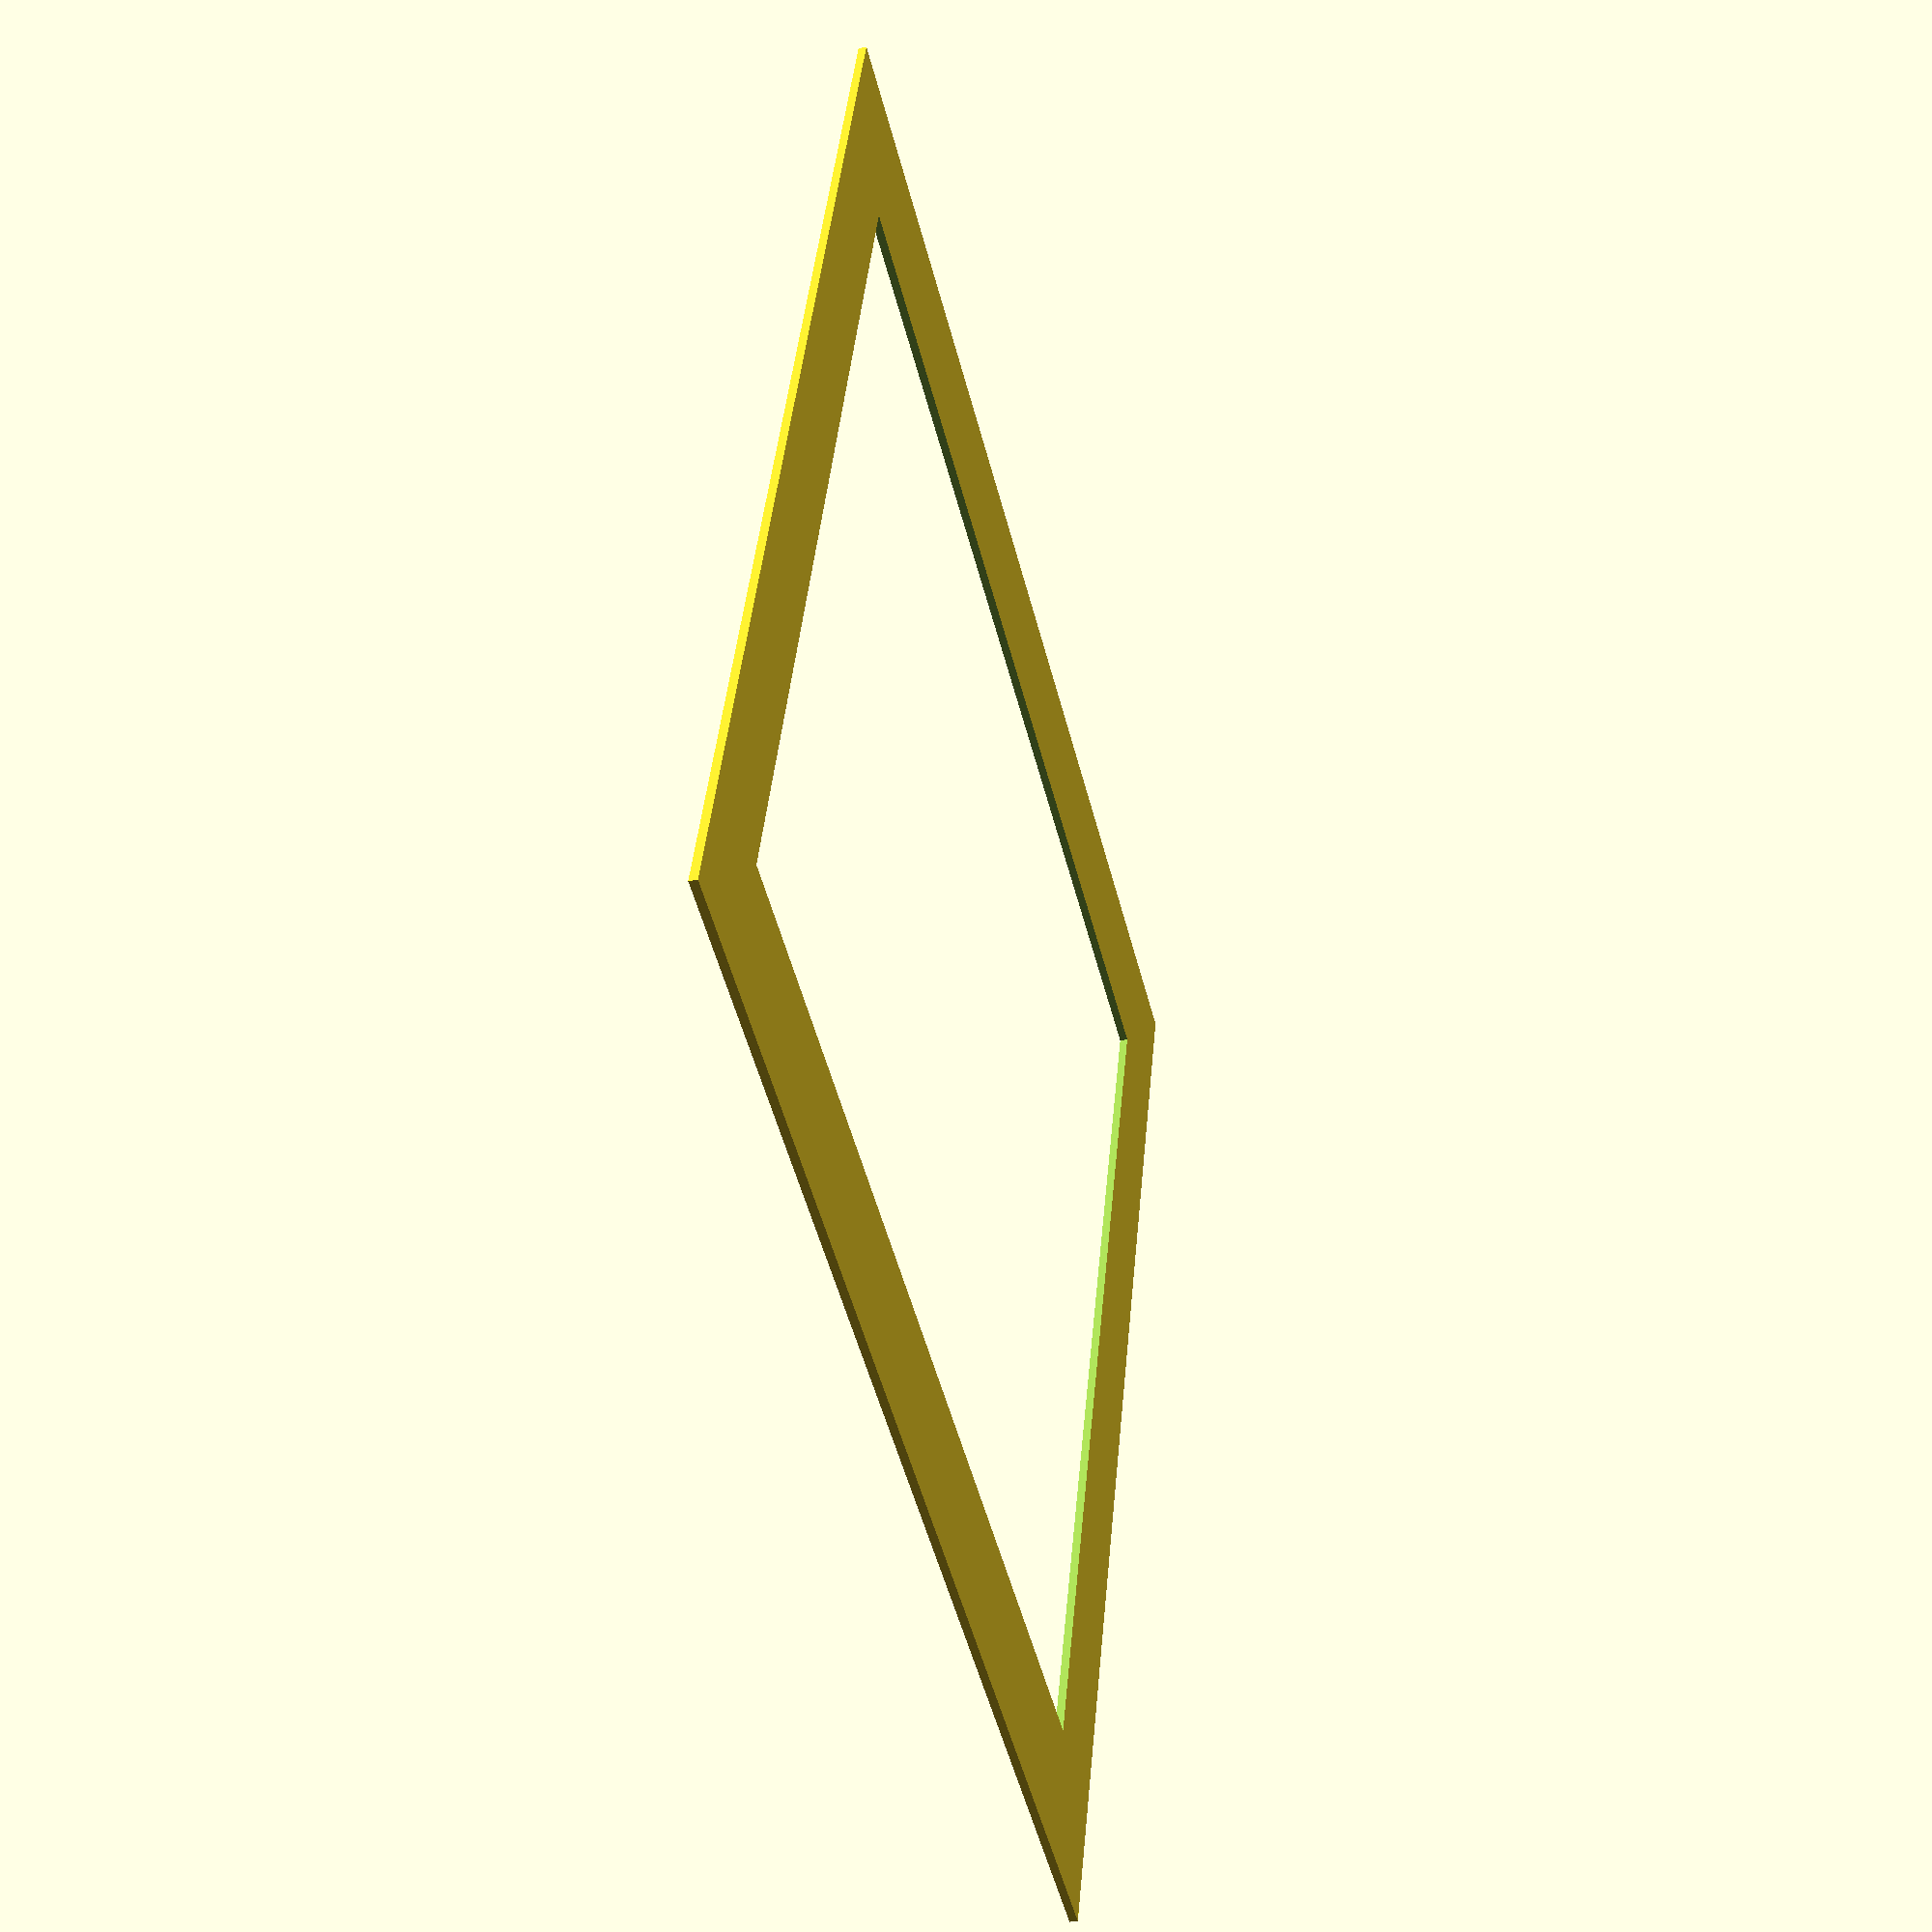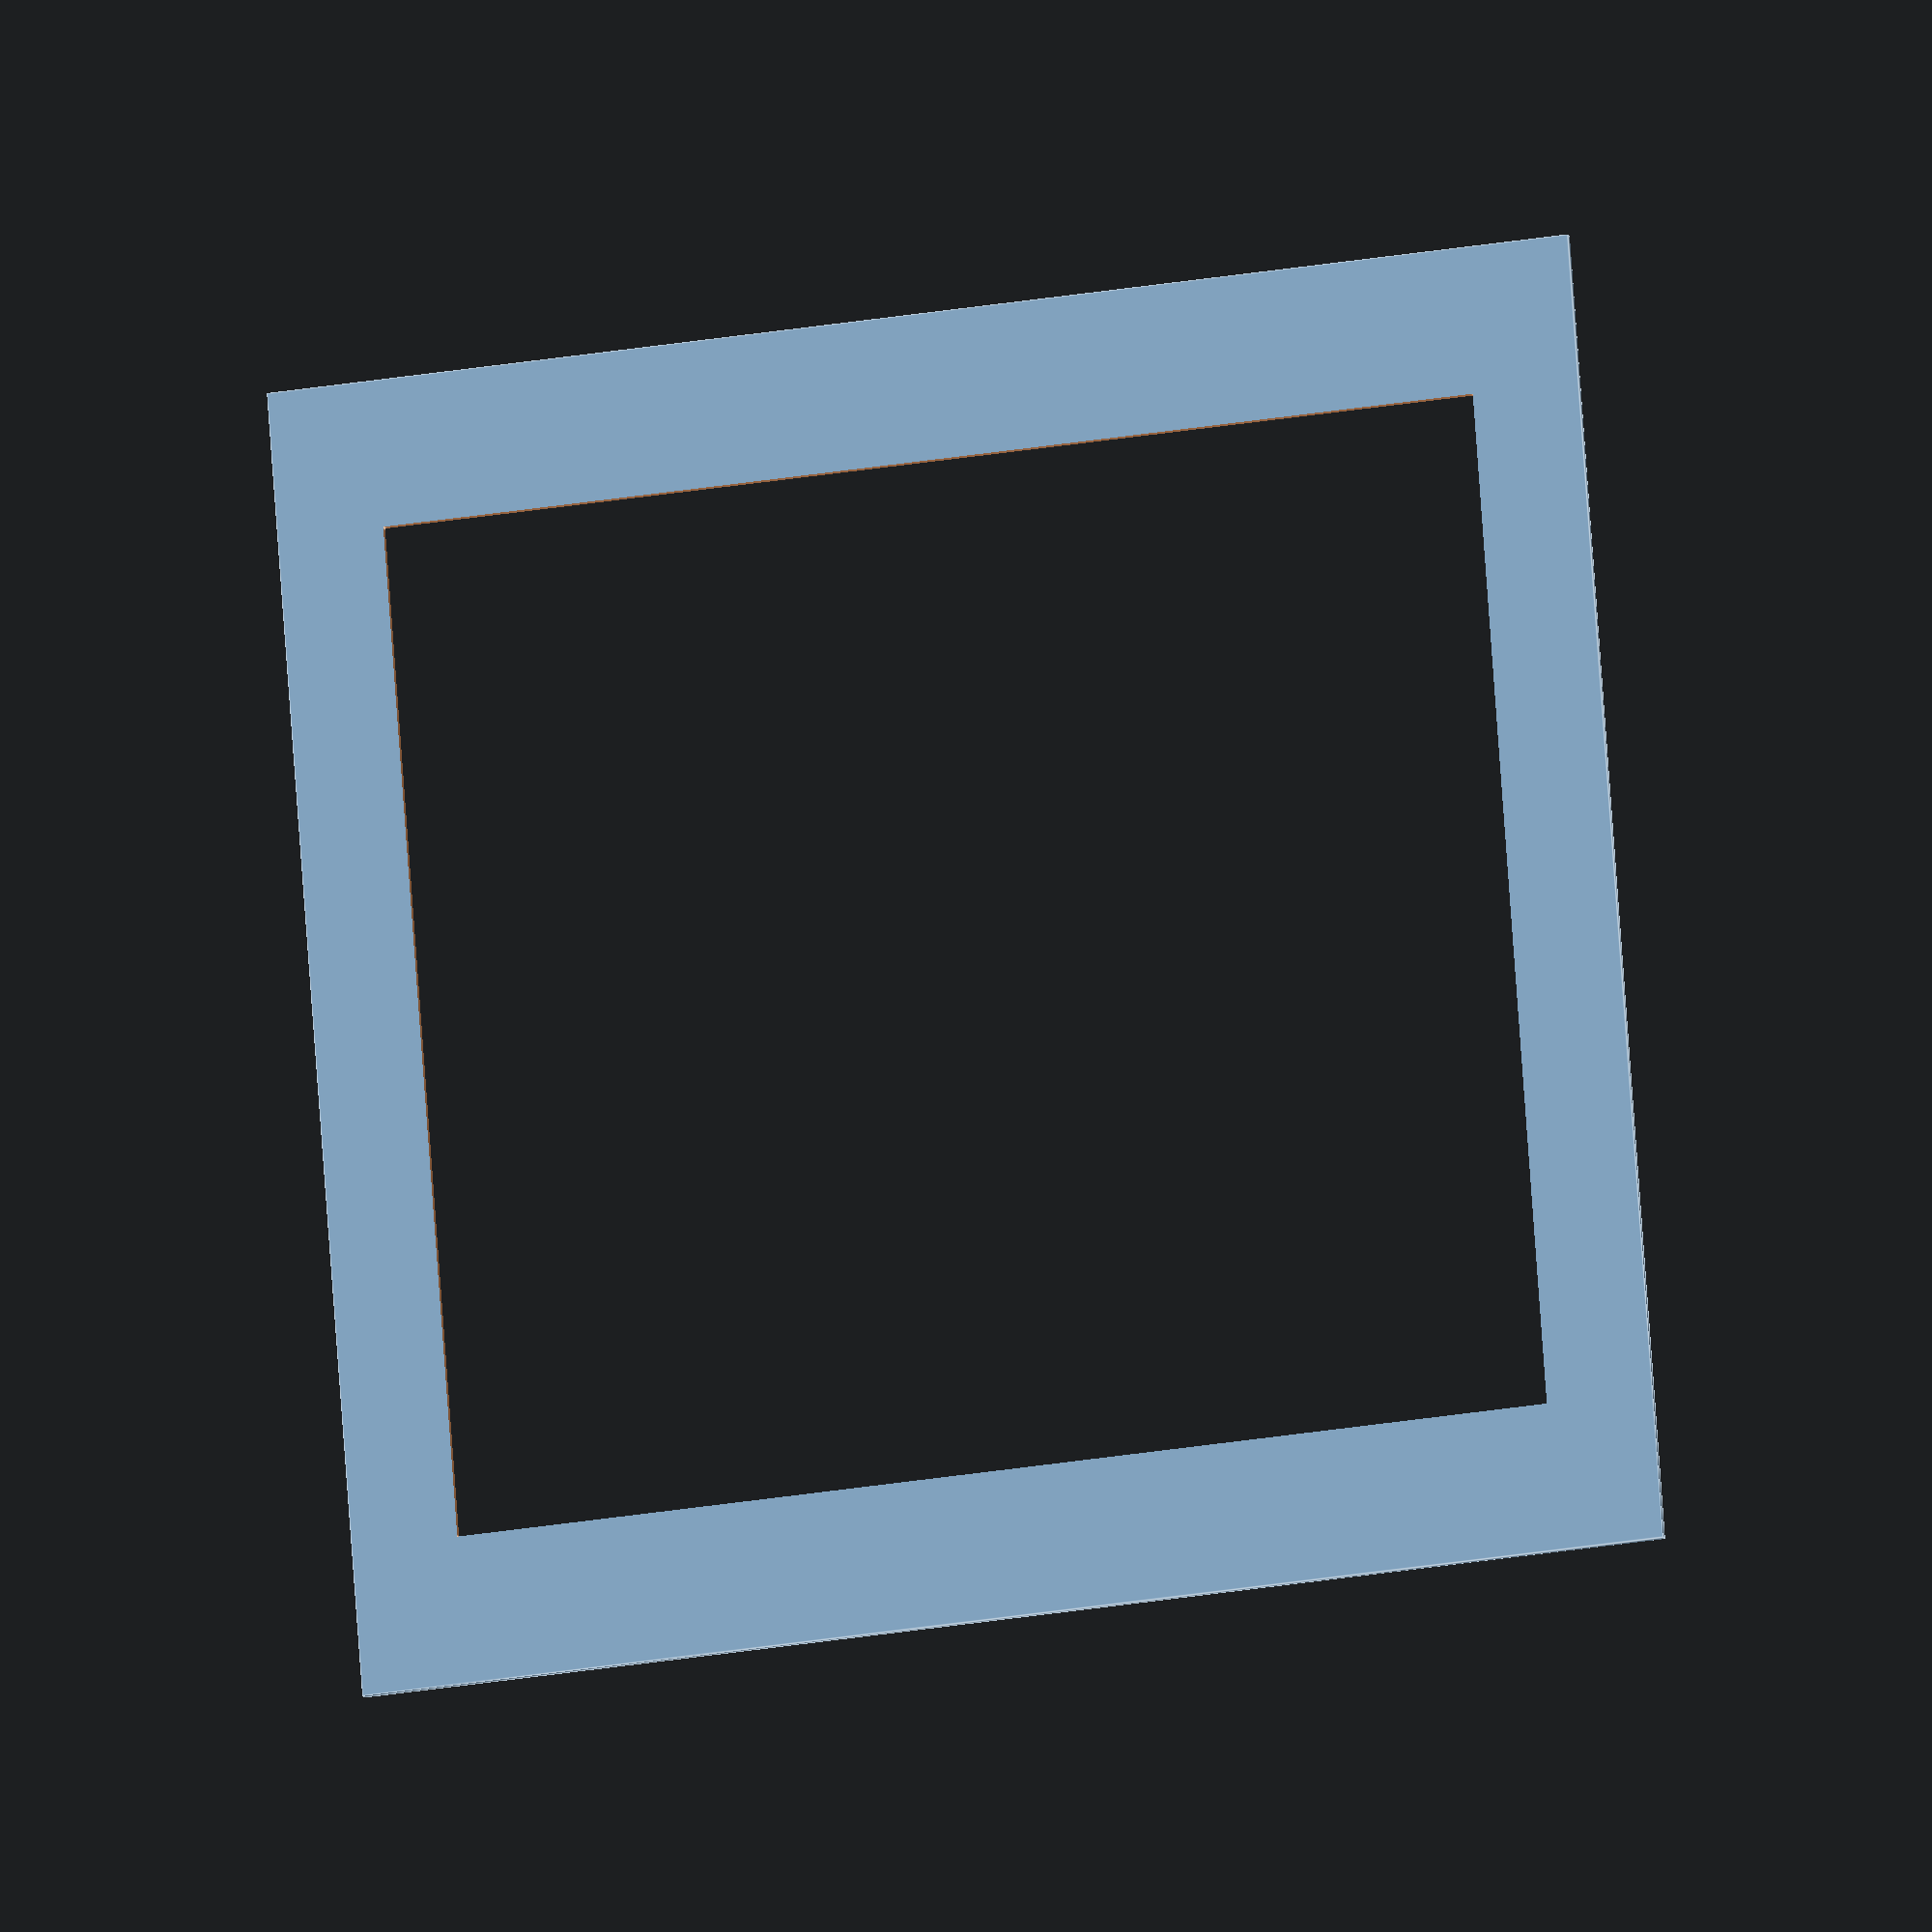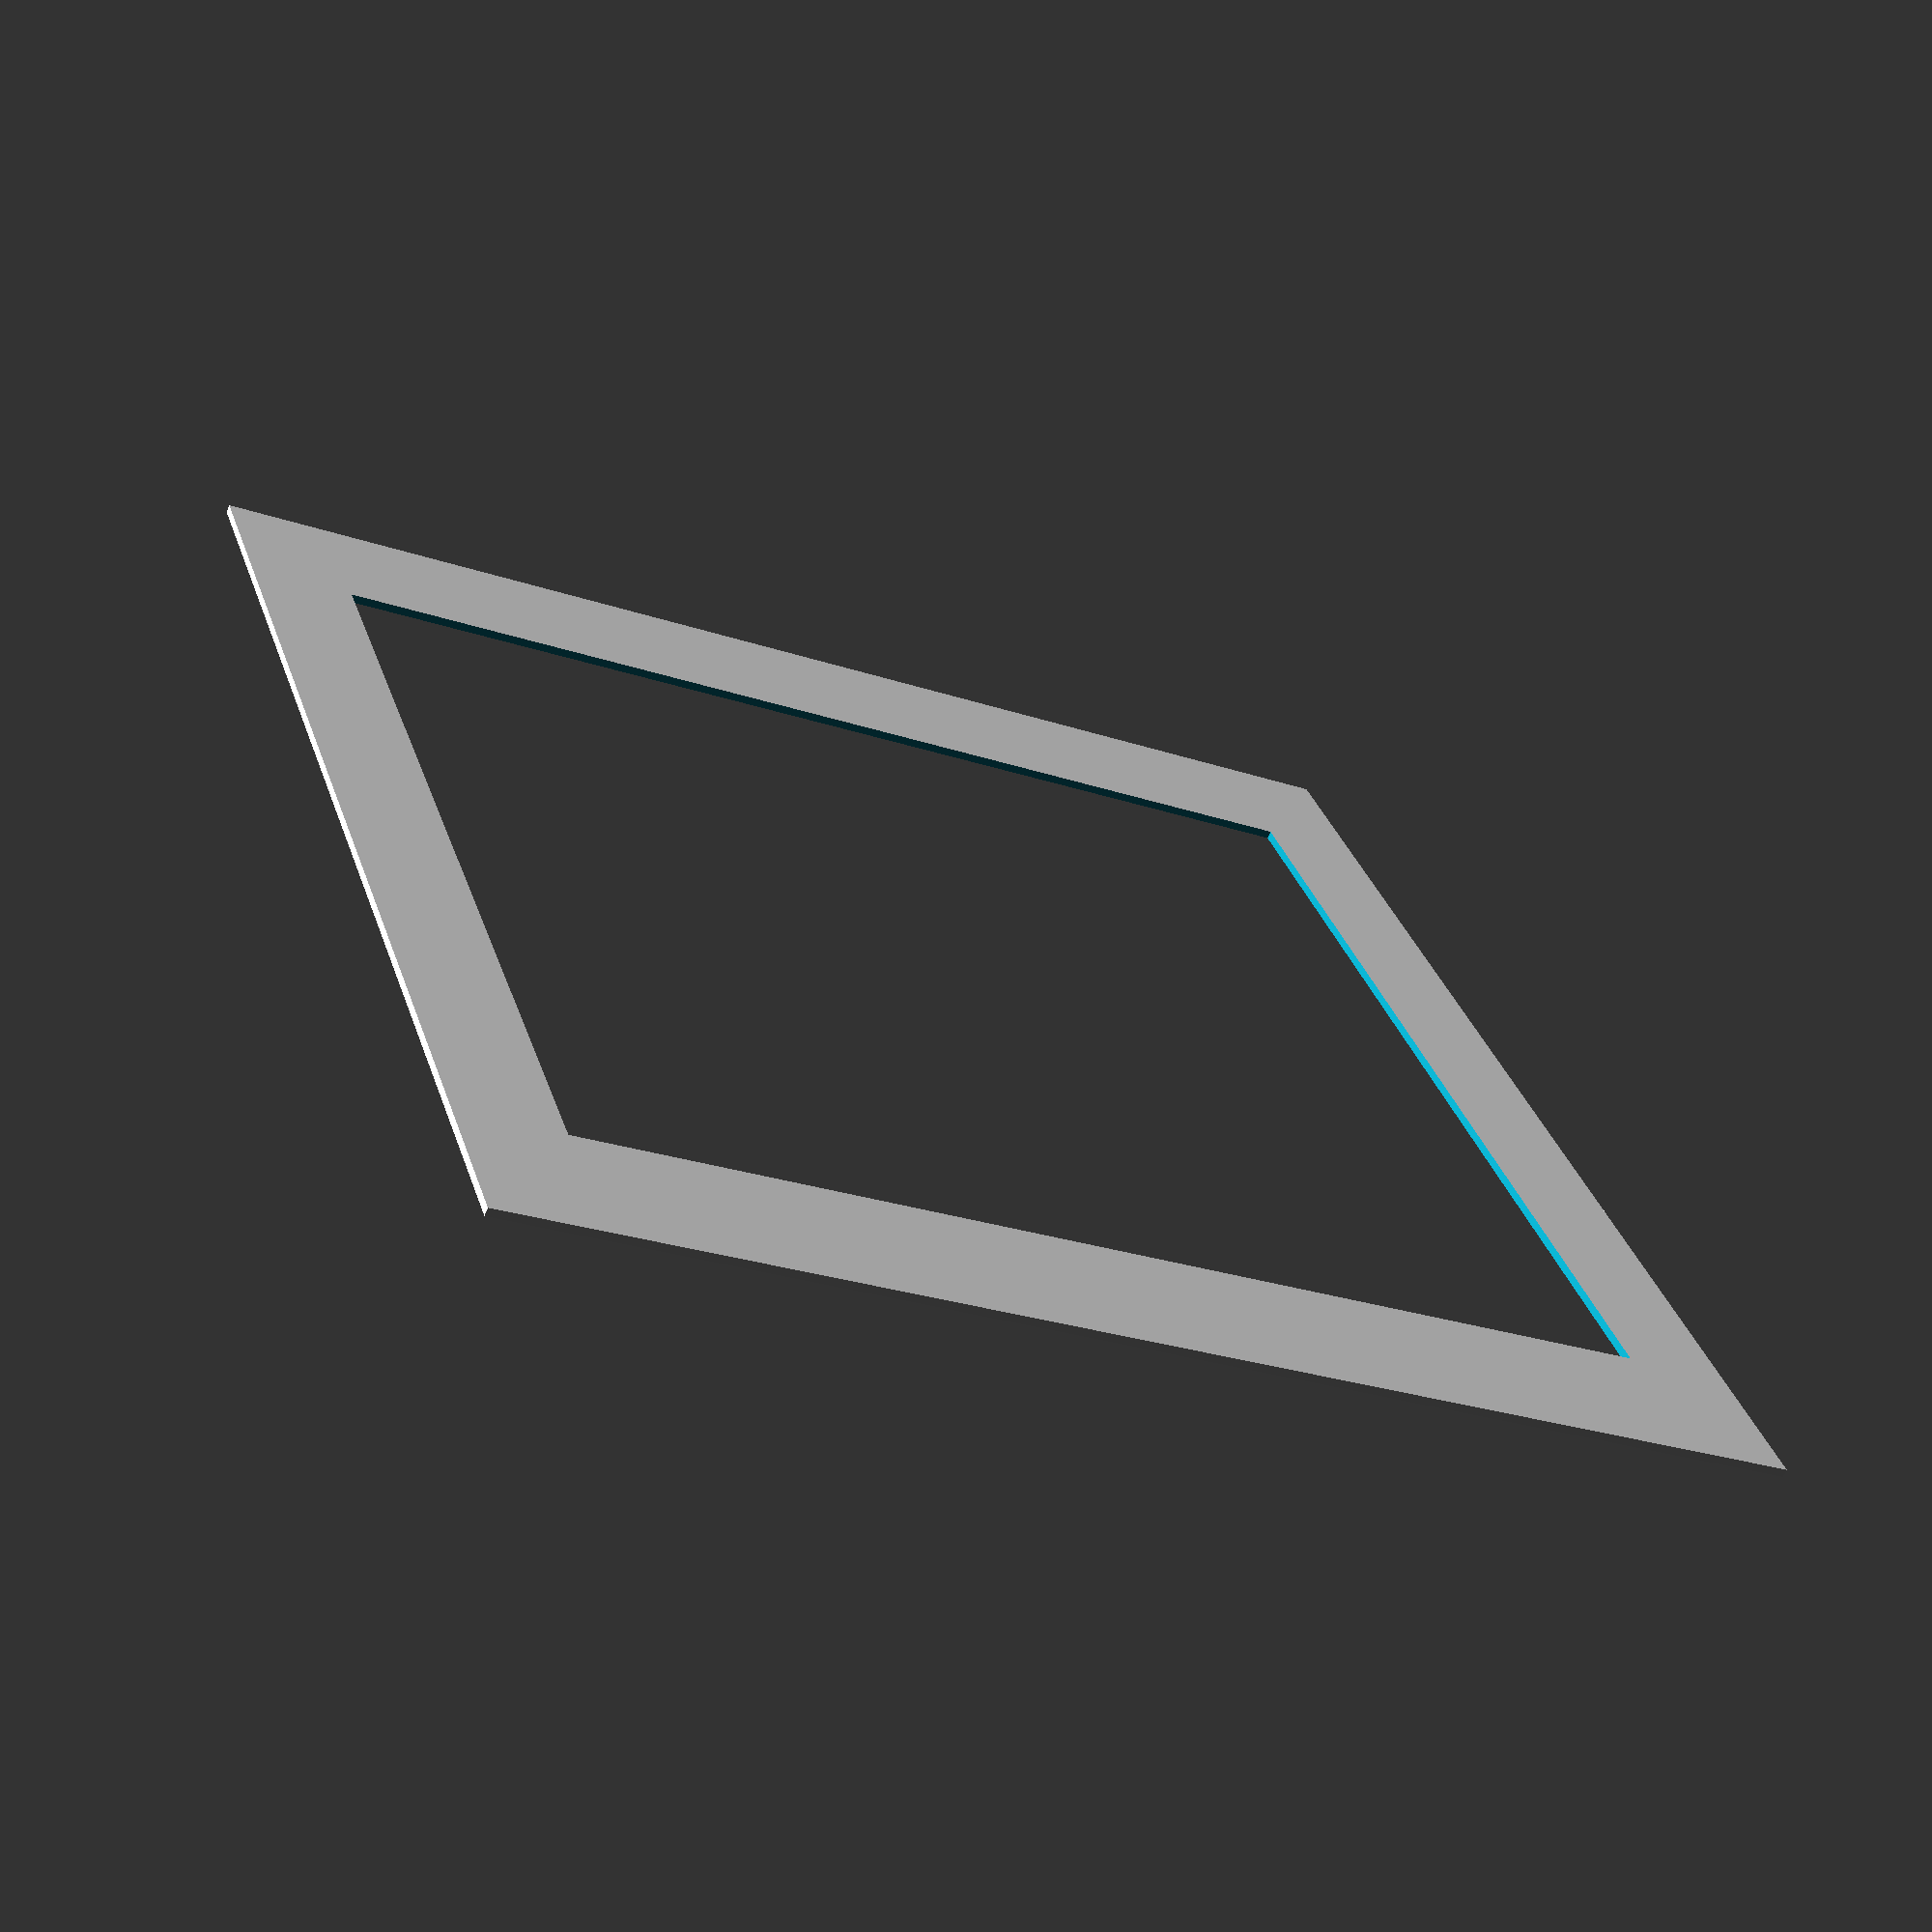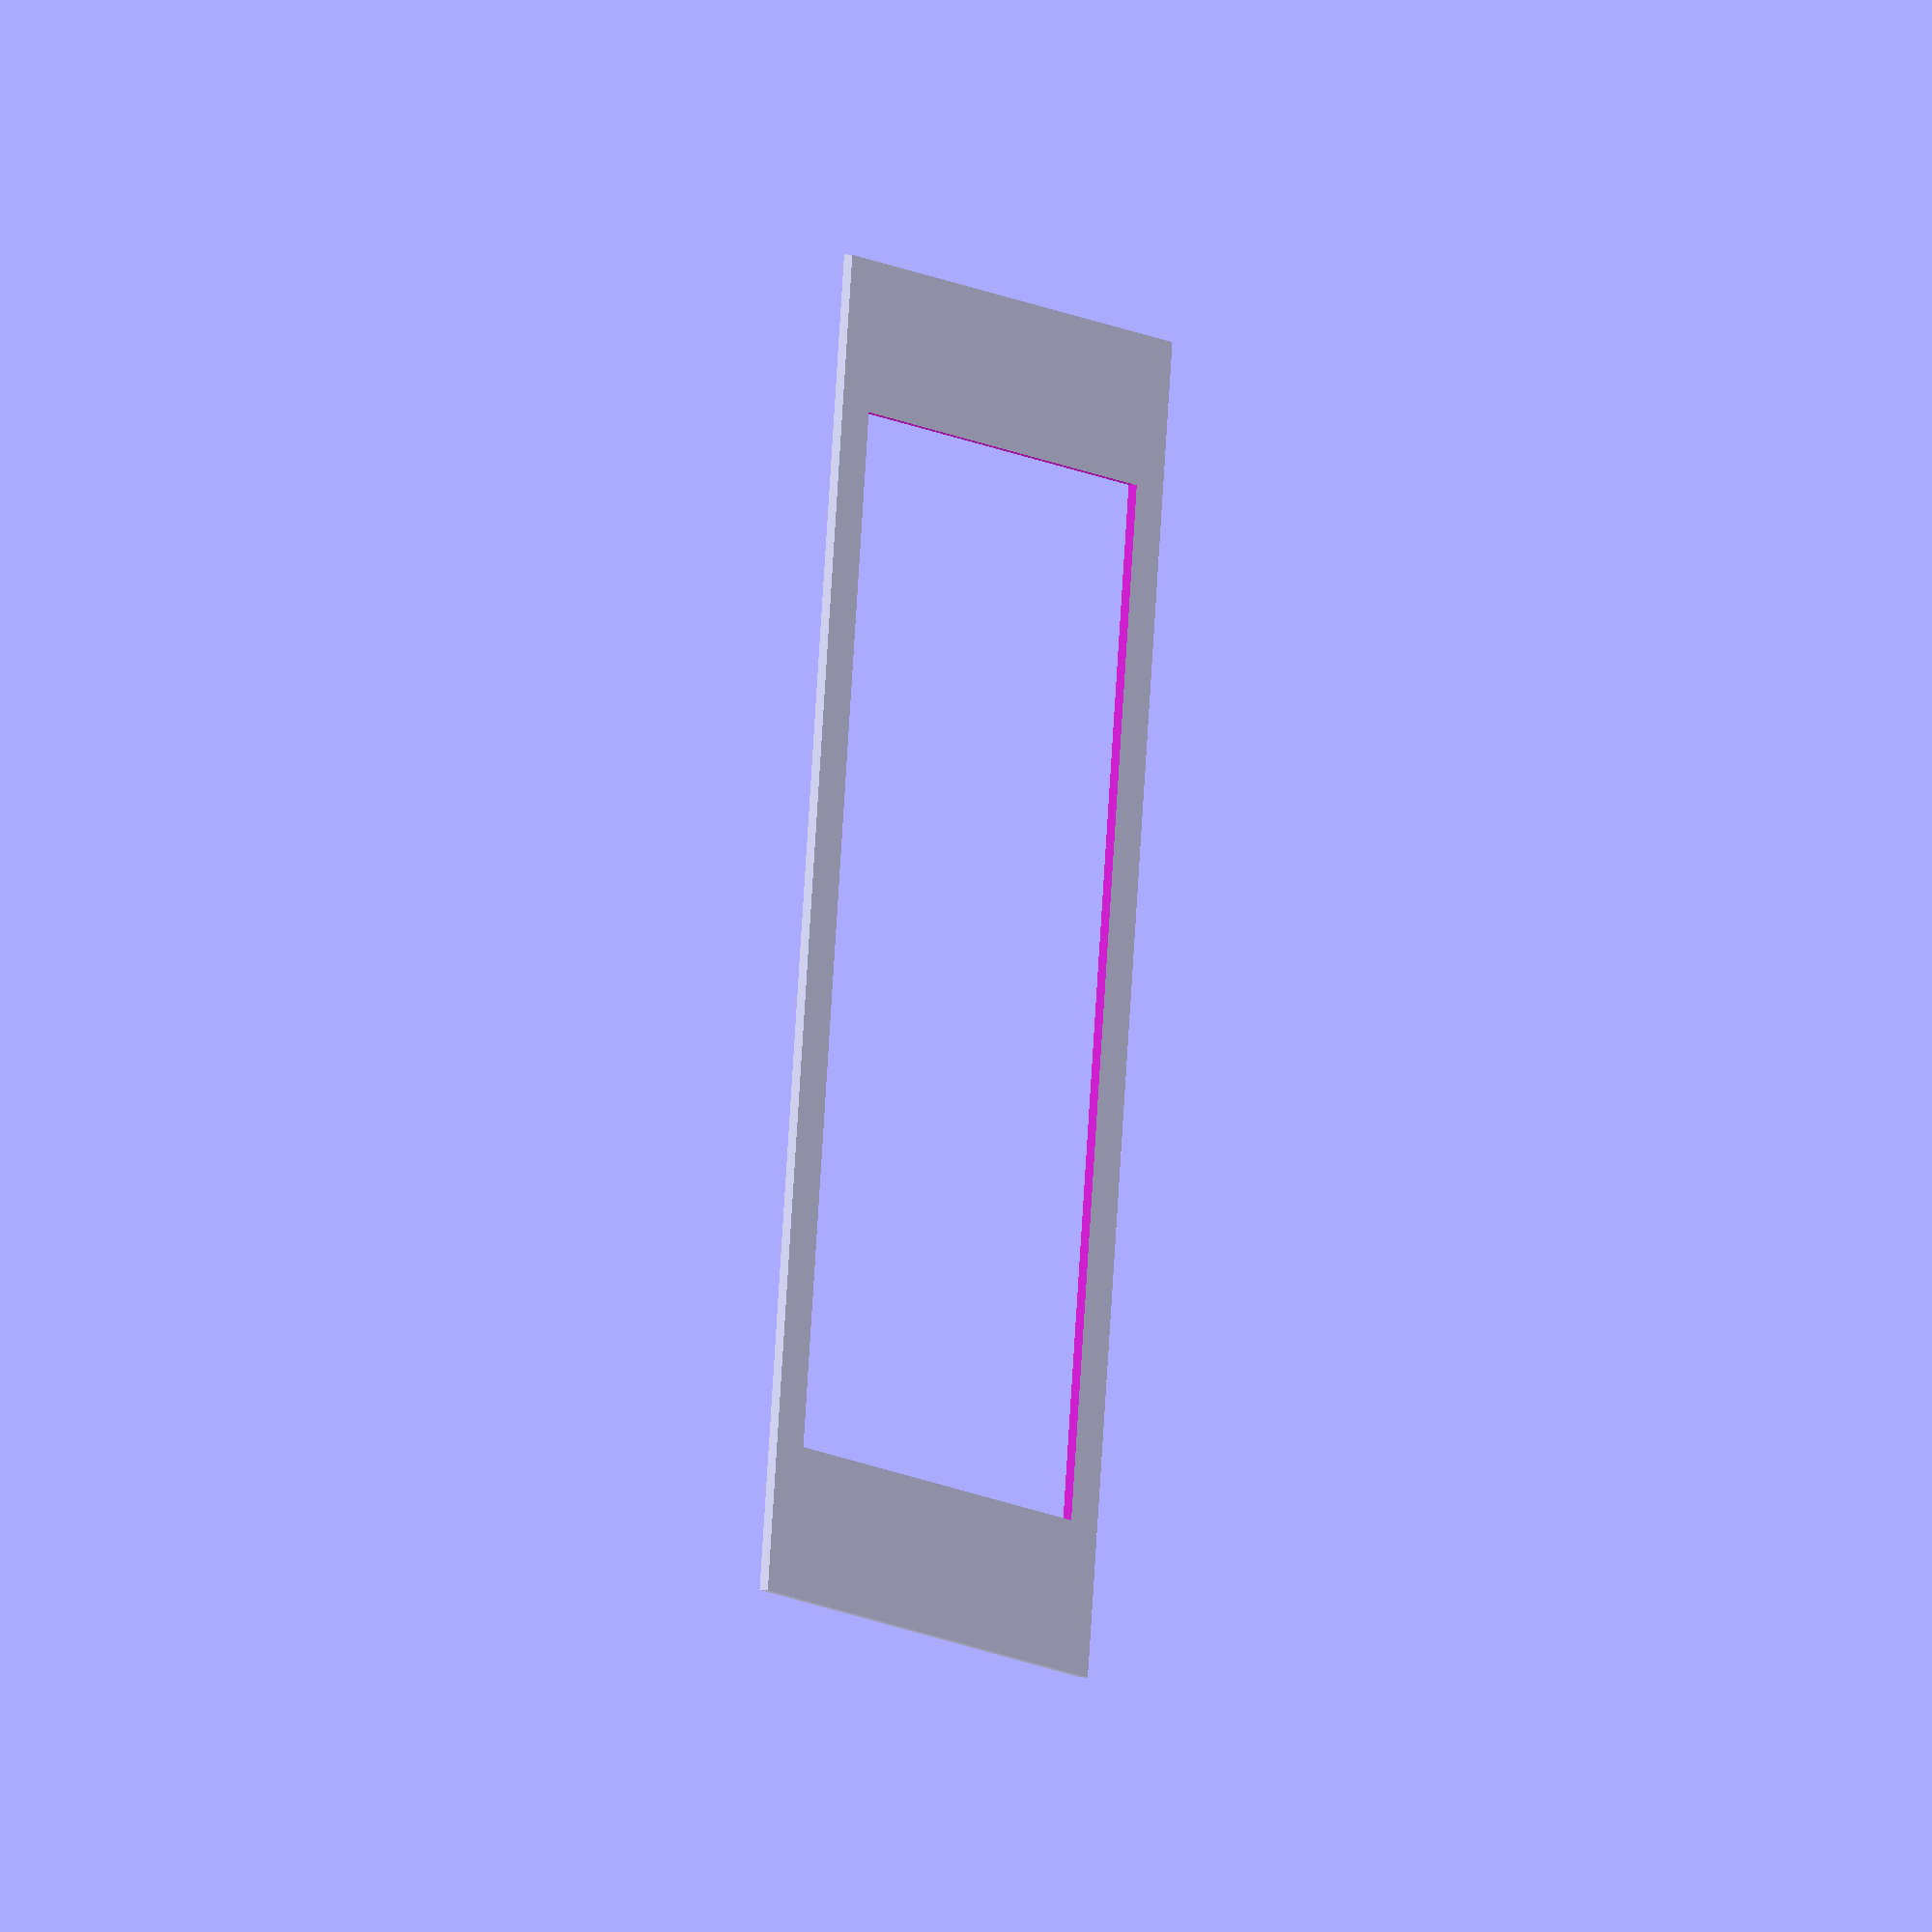
<openscad>
inner=145;
outer=160;
terc=[138, 148];

difference() {
	cube([outer, outer, 1], center=true);
	cube([terc[0]-7*2, terc[1]-7*2, 10], center=true);
}

</openscad>
<views>
elev=210.6 azim=70.5 roll=75.0 proj=p view=wireframe
elev=191.9 azim=274.2 roll=346.8 proj=o view=edges
elev=245.0 azim=107.9 roll=23.0 proj=p view=solid
elev=348.6 azim=104.8 roll=284.3 proj=o view=wireframe
</views>
